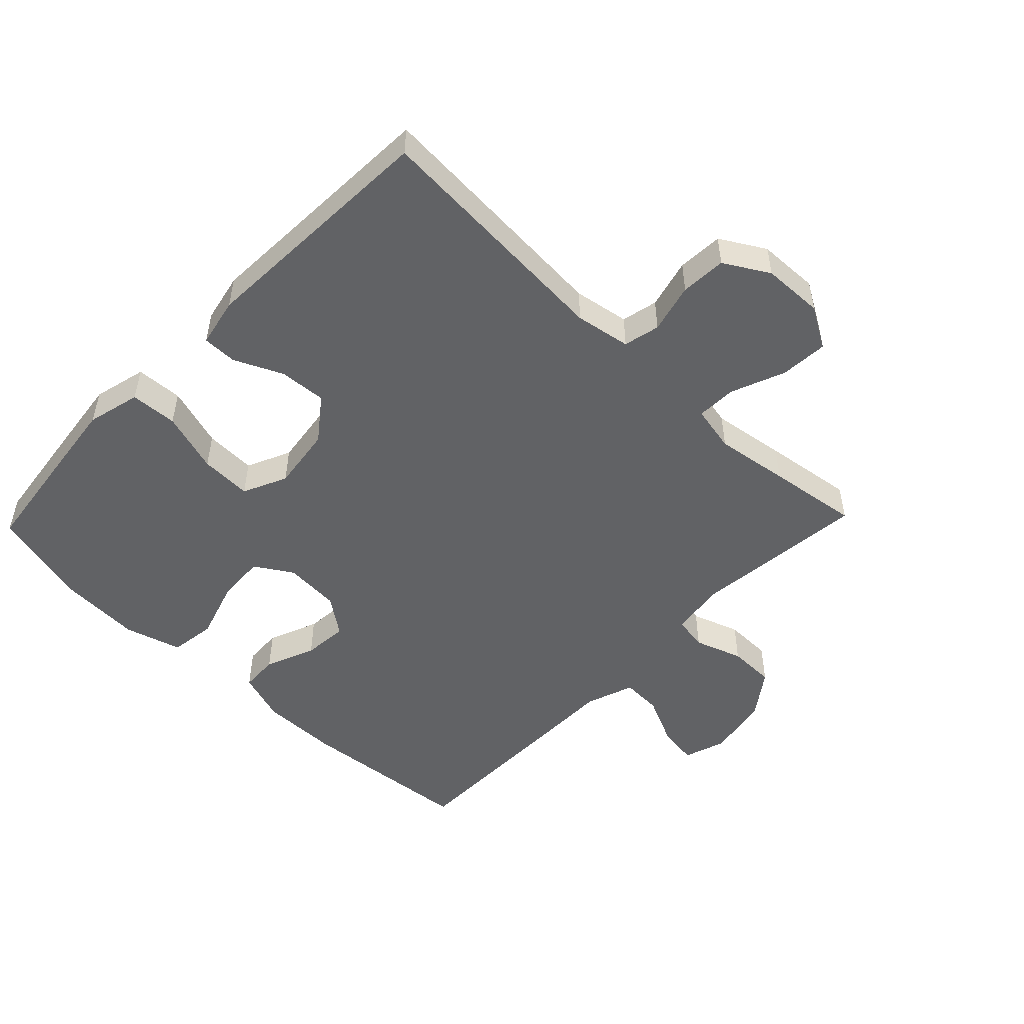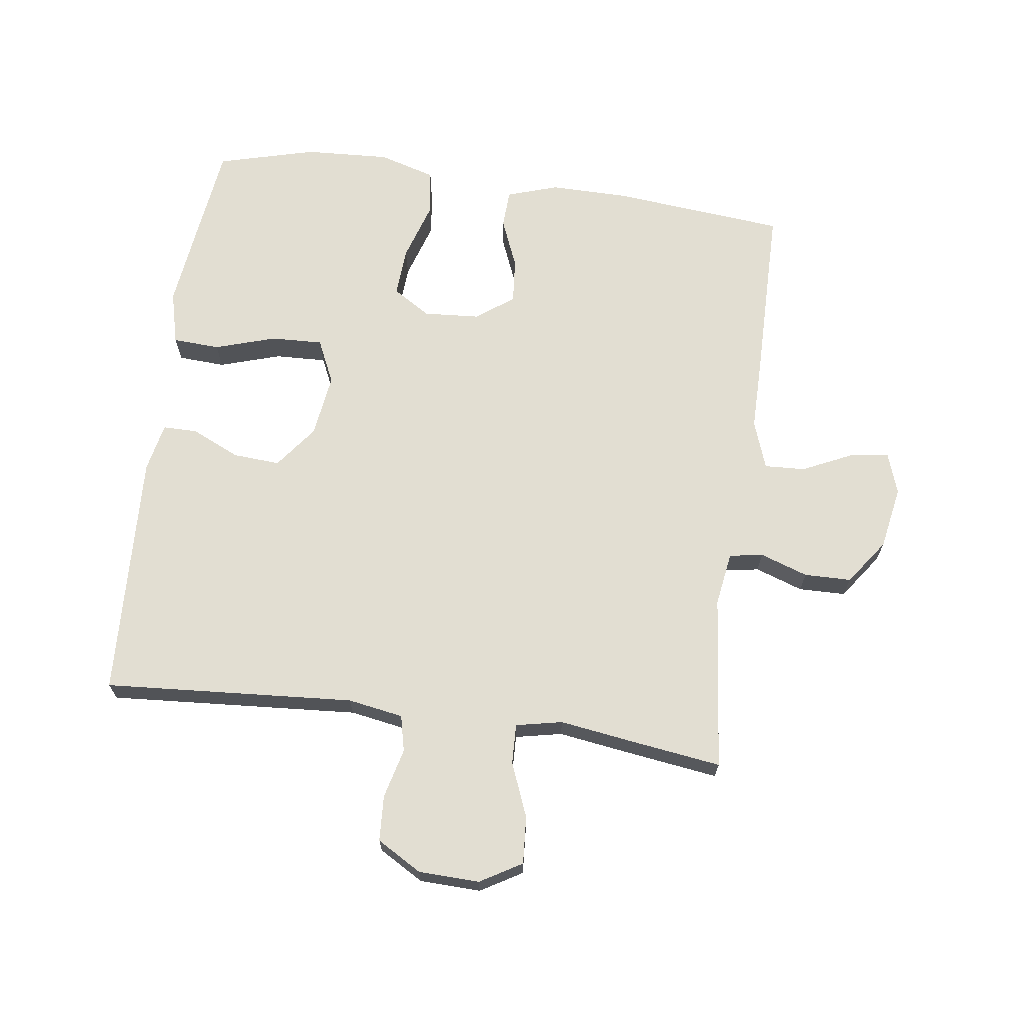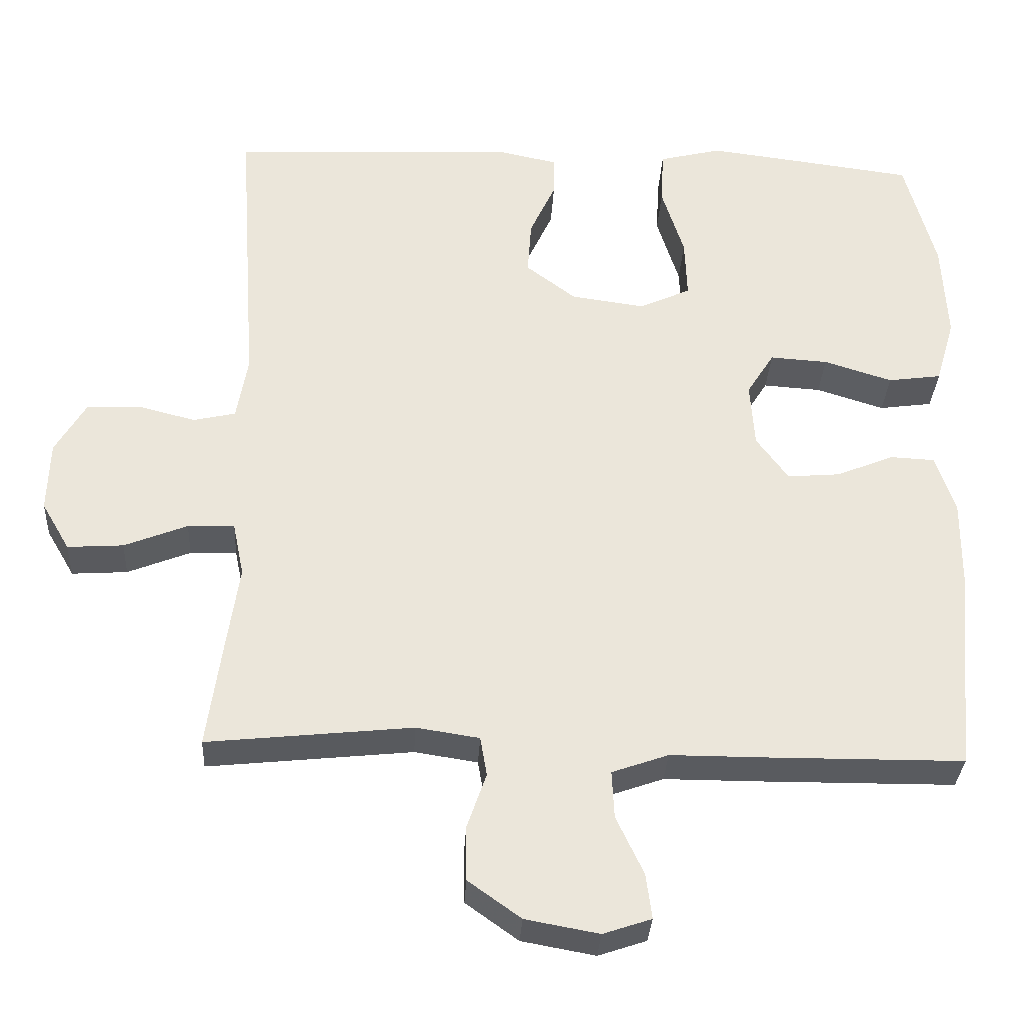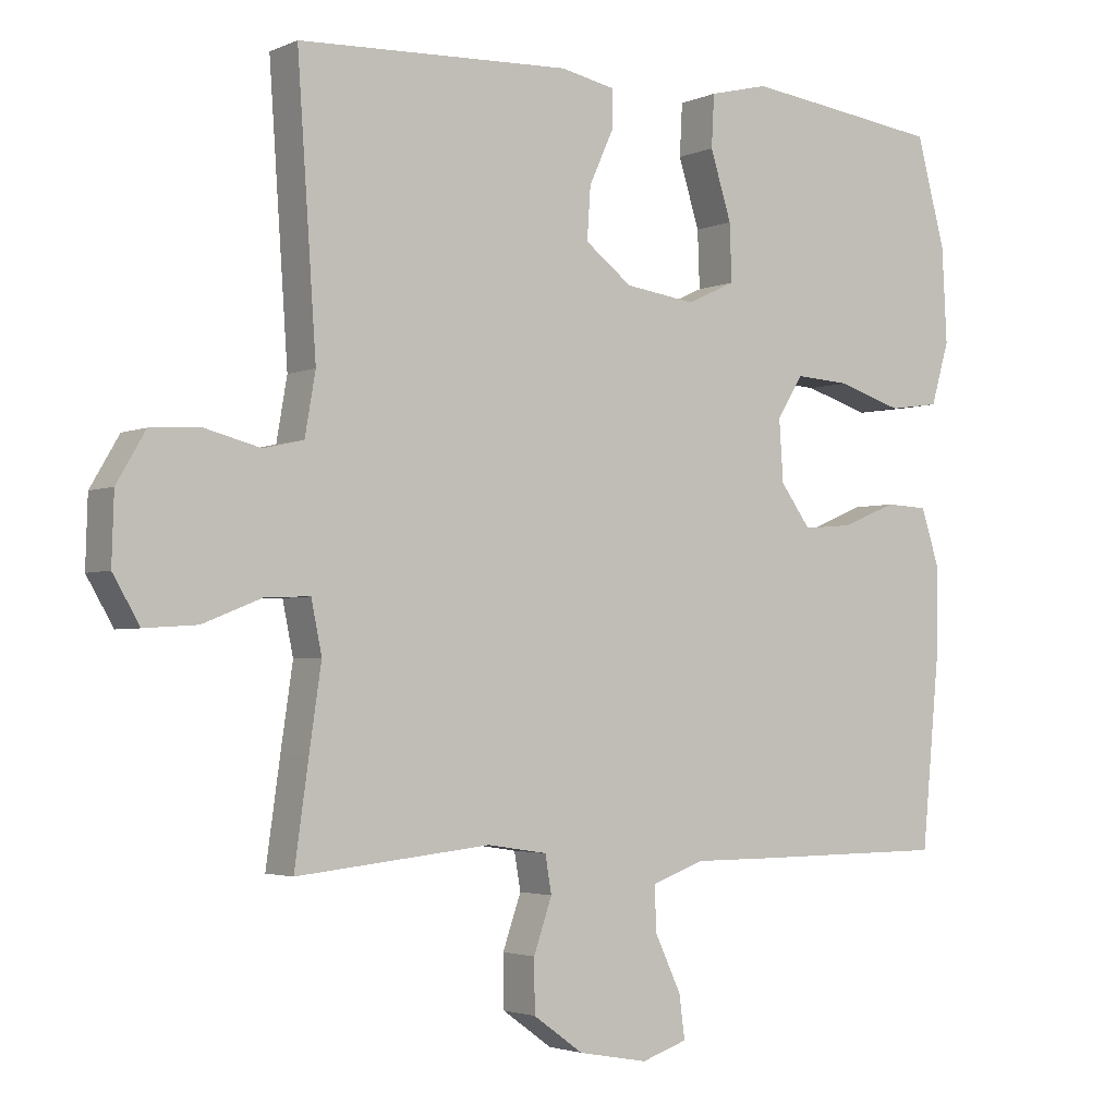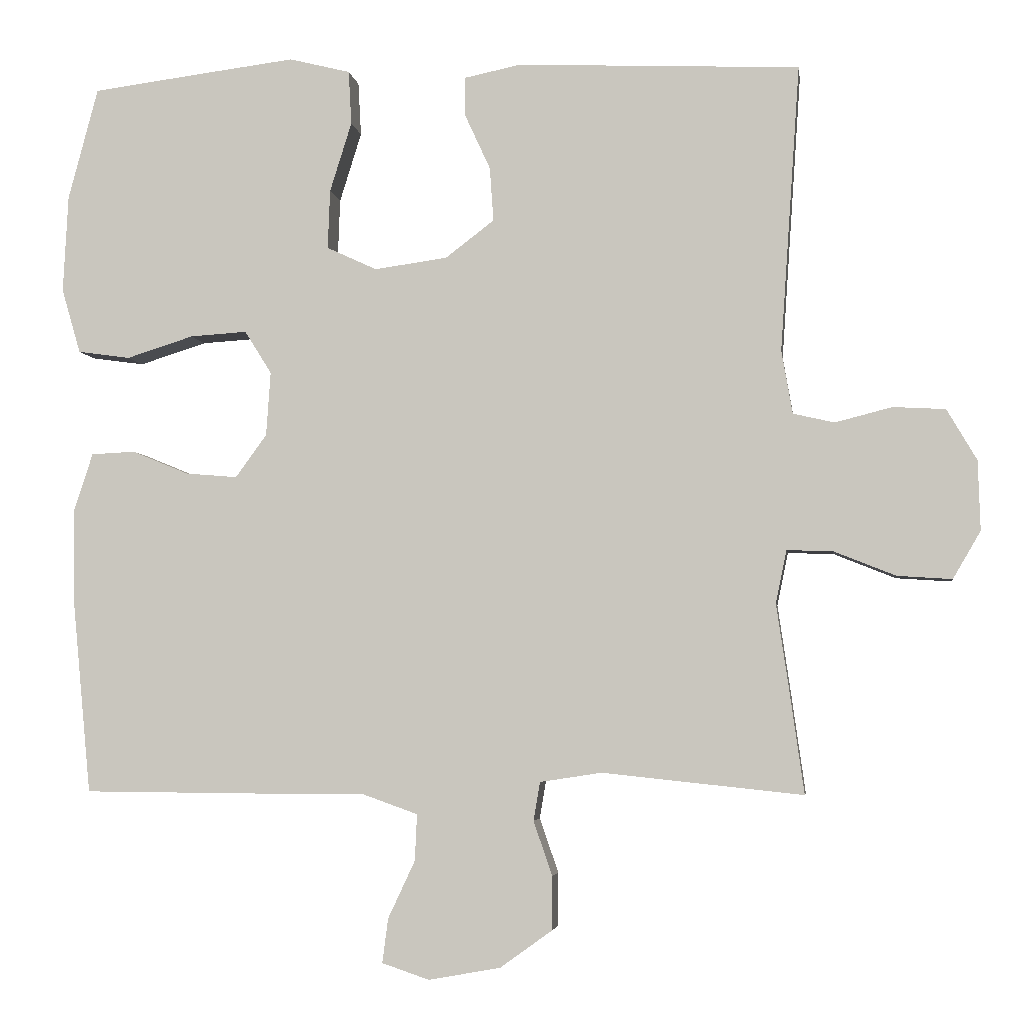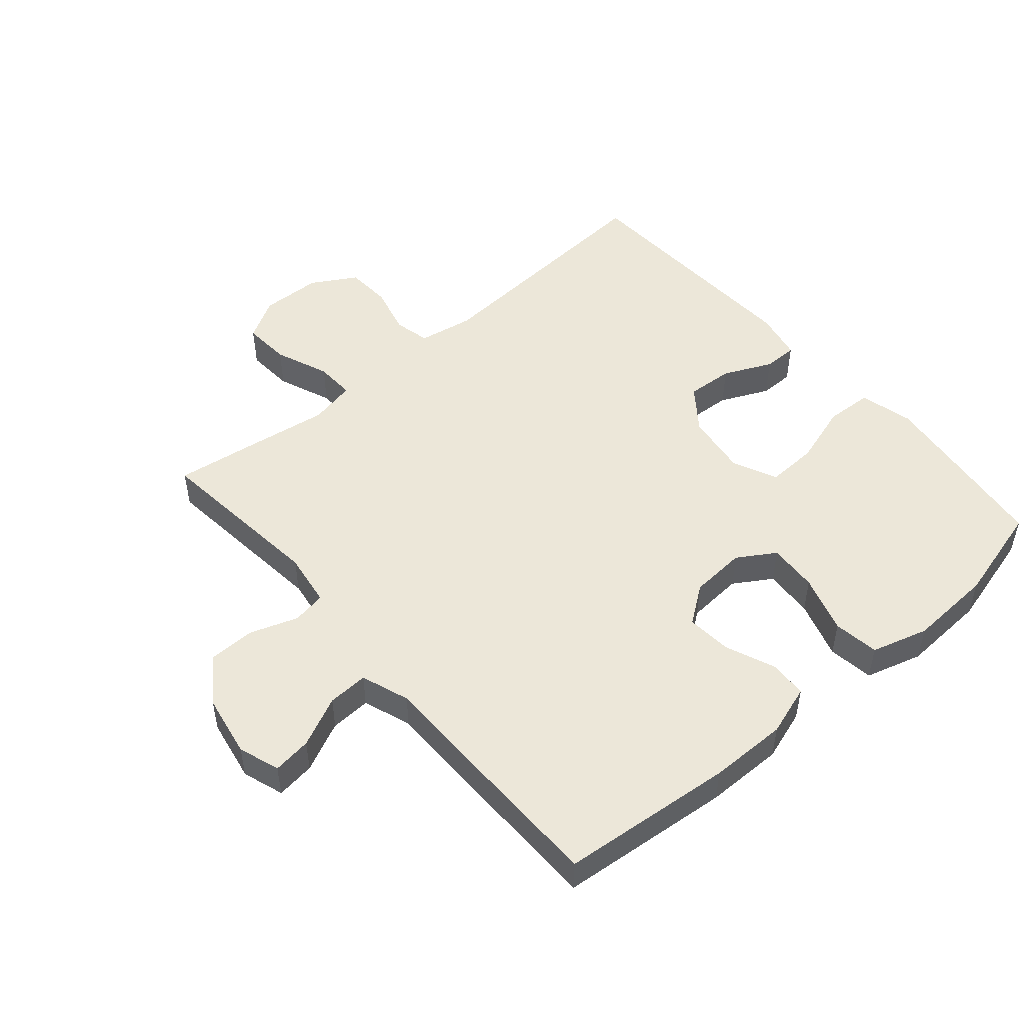
<metadata>
{"format":"obj","ext":"obj","renderer":"f3d","projection":"perspective","resolution":1024,"background":"white","views":[{"elev":-50.6,"azim":46.1,"up":"+Y"},{"elev":68.0,"azim":97.7,"up":"+Y"},{"elev":-32.6,"azim":176.9,"up":"+Z"},{"elev":-2.9,"azim":145.3,"up":"+Z"},{"elev":-4.2,"azim":7.8,"up":"+Z"},{"elev":50.1,"azim":-130.7,"up":"+Y"}]}
</metadata>
<code>
v 0.5 0.07 -0.5
v 0.224 0.07 -0.471
v 0.139 0.07 -0.484
v 0.13 0.07 -0.537
v 0.156 0.07 -0.612
v 0.155 0.07 -0.686
v 0.084 0.07 -0.737
v -0.015 0.07 -0.755
v -0.08 0.07 -0.733
v -0.072 0.07 -0.672
v -0.035 0.07 -0.593
v -0.032 0.07 -0.529
v -0.108 0.07 -0.502
v -0.23 0.07 -0.502
v -0.5 0.07 -0.5
v -0.526 0.07 -0.227
v -0.527 0.07 -0.104
v -0.501 0.07 -0.024
v -0.441 0.07 -0.021
v -0.363 0.07 -0.053
v -0.292 0.07 -0.059
v -0.249 0.07 0
v -0.243 0.07 0.088
v -0.28 0.07 0.147
v -0.358 0.07 0.142
v -0.45 0.07 0.113
v -0.522 0.07 0.123
v -0.548 0.07 0.212
v -0.541 0.07 0.346
v -0.5 0.07 0.5
v -0.345 0.07 0.52
v -0.217 0.07 0.536
v -0.133 0.07 0.515
v -0.129 0.07 0.441
v -0.159 0.07 0.345
v -0.162 0.07 0.264
v -0.093 0.07 0.232
v 0.007 0.07 0.246
v 0.074 0.07 0.297
v 0.069 0.07 0.371
v 0.034 0.07 0.447
v 0.034 0.07 0.501
v 0.111 0.07 0.517
v 0.5 0.07 0.5
v 0.473 0.07 0.106
v 0.488 0.07 0.019
v 0.545 0.07 0.006
v 0.623 0.07 0.026
v 0.695 0.07 0.022
v 0.736 0.07 -0.048
v 0.739 0.07 -0.144
v 0.701 0.07 -0.209
v 0.626 0.07 -0.204
v 0.541 0.07 -0.17
v 0.478 0.07 -0.168
v 0.463 0.07 -0.241
v 0.48 0.07 -0.357
v 0.5 0 -0.5
v 0.224 0 -0.471
v 0.139 0 -0.484
v 0.13 0 -0.537
v 0.156 0 -0.612
v 0.155 0 -0.686
v 0.084 0 -0.737
v -0.015 0 -0.755
v -0.08 0 -0.733
v -0.072 0 -0.672
v -0.035 0 -0.593
v -0.032 0 -0.529
v -0.108 0 -0.502
v -0.23 0 -0.502
v -0.5 0 -0.5
v -0.526 0 -0.227
v -0.527 0 -0.104
v -0.501 0 -0.024
v -0.441 0 -0.021
v -0.363 0 -0.053
v -0.292 0 -0.059
v -0.249 0 0
v -0.243 0 0.088
v -0.28 0 0.147
v -0.358 0 0.142
v -0.45 0 0.113
v -0.522 0 0.123
v -0.548 0 0.212
v -0.541 0 0.346
v -0.5 0 0.5
v -0.345 0 0.52
v -0.217 0 0.536
v -0.133 0 0.515
v -0.129 0 0.441
v -0.159 0 0.345
v -0.162 0 0.264
v -0.093 0 0.232
v 0.007 0 0.246
v 0.074 0 0.297
v 0.069 0 0.371
v 0.034 0 0.447
v 0.034 0 0.501
v 0.111 0 0.517
v 0.5 0 0.5
v 0.473 0 0.106
v 0.488 0 0.019
v 0.545 0 0.006
v 0.623 0 0.026
v 0.695 0 0.022
v 0.736 0 -0.048
v 0.739 0 -0.144
v 0.701 0 -0.209
v 0.626 0 -0.204
v 0.541 0 -0.17
v 0.478 0 -0.168
v 0.463 0 -0.241
v 0.48 0 -0.357
f 56 57 1 2
f 55 56 2 3
f 51 52 53 54
f 51 54 55
f 50 51 55
f 47 48 49 50
f 46 47 50 55
f 45 46 55 3
f 43 44 45 3
f 40 41 42 43
f 39 40 43 3
f 32 33 34 35
f 32 35 36
f 31 32 36
f 30 31 36
f 29 30 36
f 28 29 36 37
f 25 26 27 28
f 24 25 28 37
f 17 18 19 20
f 17 20 21
f 16 17 21
f 13 14 15 16
f 12 13 16 21
f 8 9 10 11
f 8 11 12
f 7 8 12
f 4 5 6 7
f 38 39 3 4
f 23 24 37 38
f 22 23 38 4
f 12 21 22
f 4 7 12 22
f 59 58 114 113
f 60 59 113 112
f 111 110 109 108
f 112 111 108
f 112 108 107
f 107 106 105 104
f 112 107 104 103
f 60 112 103 102
f 60 102 101 100
f 100 99 98 97
f 60 100 97 96
f 92 91 90 89
f 93 92 89
f 93 89 88
f 93 88 87
f 93 87 86
f 94 93 86 85
f 85 84 83 82
f 94 85 82 81
f 77 76 75 74
f 78 77 74
f 78 74 73
f 73 72 71 70
f 78 73 70 69
f 68 67 66 65
f 69 68 65
f 69 65 64
f 64 63 62 61
f 61 60 96 95
f 95 94 81 80
f 61 95 80 79
f 79 78 69
f 79 69 64 61
f 1 58 59 2
f 2 59 60 3
f 3 60 61 4
f 4 61 62 5
f 5 62 63 6
f 6 63 64 7
f 7 64 65 8
f 8 65 66 9
f 9 66 67 10
f 10 67 68 11
f 11 68 69 12
f 12 69 70 13
f 13 70 71 14
f 14 71 72 15
f 15 72 73 16
f 16 73 74 17
f 17 74 75 18
f 18 75 76 19
f 19 76 77 20
f 20 77 78 21
f 21 78 79 22
f 22 79 80 23
f 23 80 81 24
f 24 81 82 25
f 25 82 83 26
f 26 83 84 27
f 27 84 85 28
f 28 85 86 29
f 29 86 87 30
f 30 87 88 31
f 31 88 89 32
f 32 89 90 33
f 33 90 91 34
f 34 91 92 35
f 35 92 93 36
f 36 93 94 37
f 37 94 95 38
f 38 95 96 39
f 39 96 97 40
f 40 97 98 41
f 41 98 99 42
f 42 99 100 43
f 43 100 101 44
f 44 101 102 45
f 45 102 103 46
f 46 103 104 47
f 47 104 105 48
f 48 105 106 49
f 49 106 107 50
f 50 107 108 51
f 51 108 109 52
f 52 109 110 53
f 53 110 111 54
f 54 111 112 55
f 55 112 113 56
f 56 113 114 57
f 57 114 58 1

</code>
